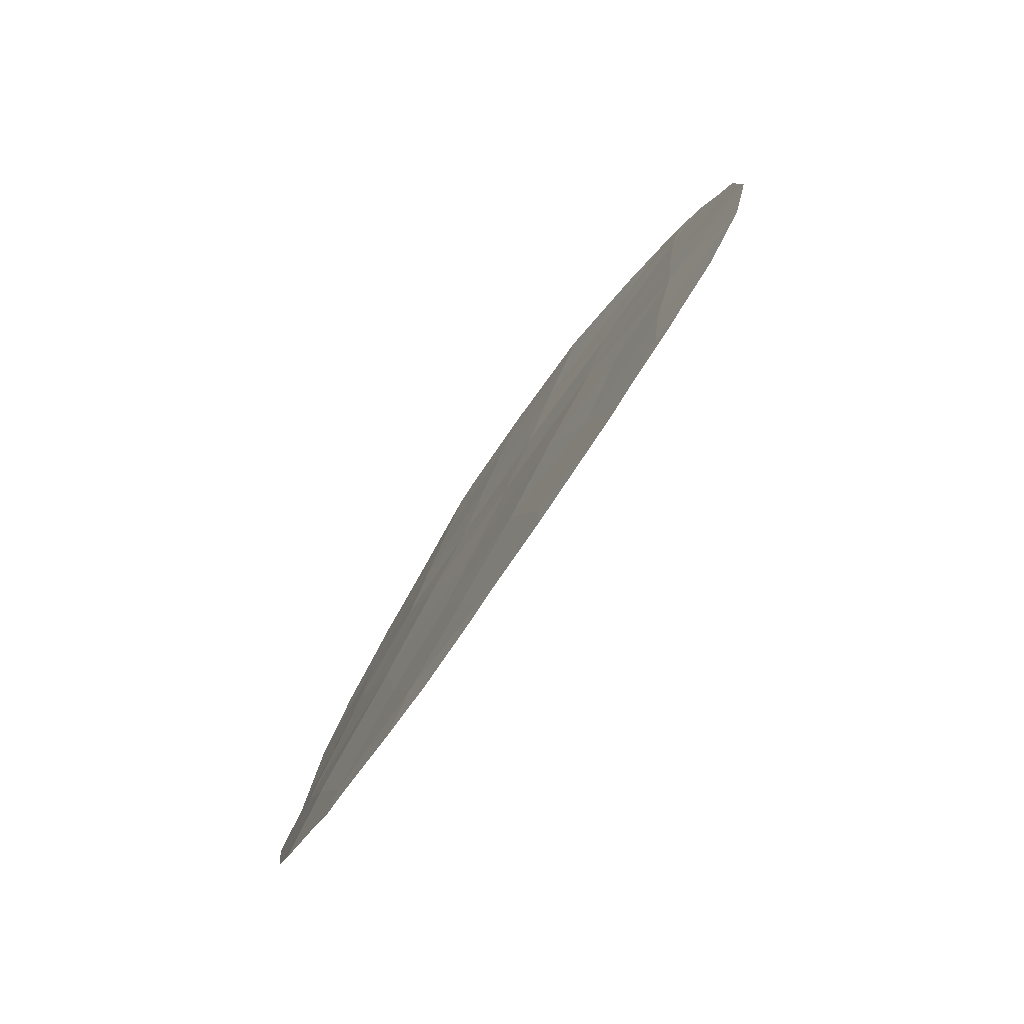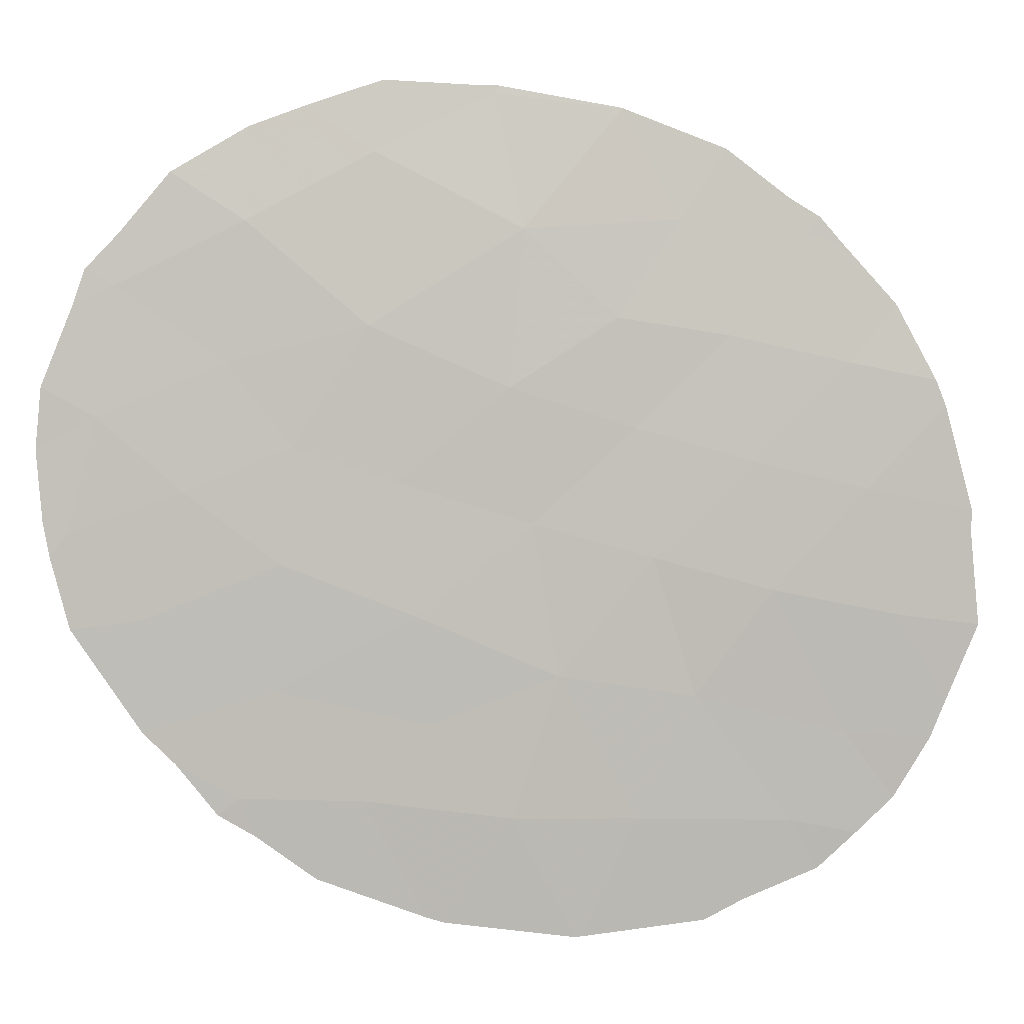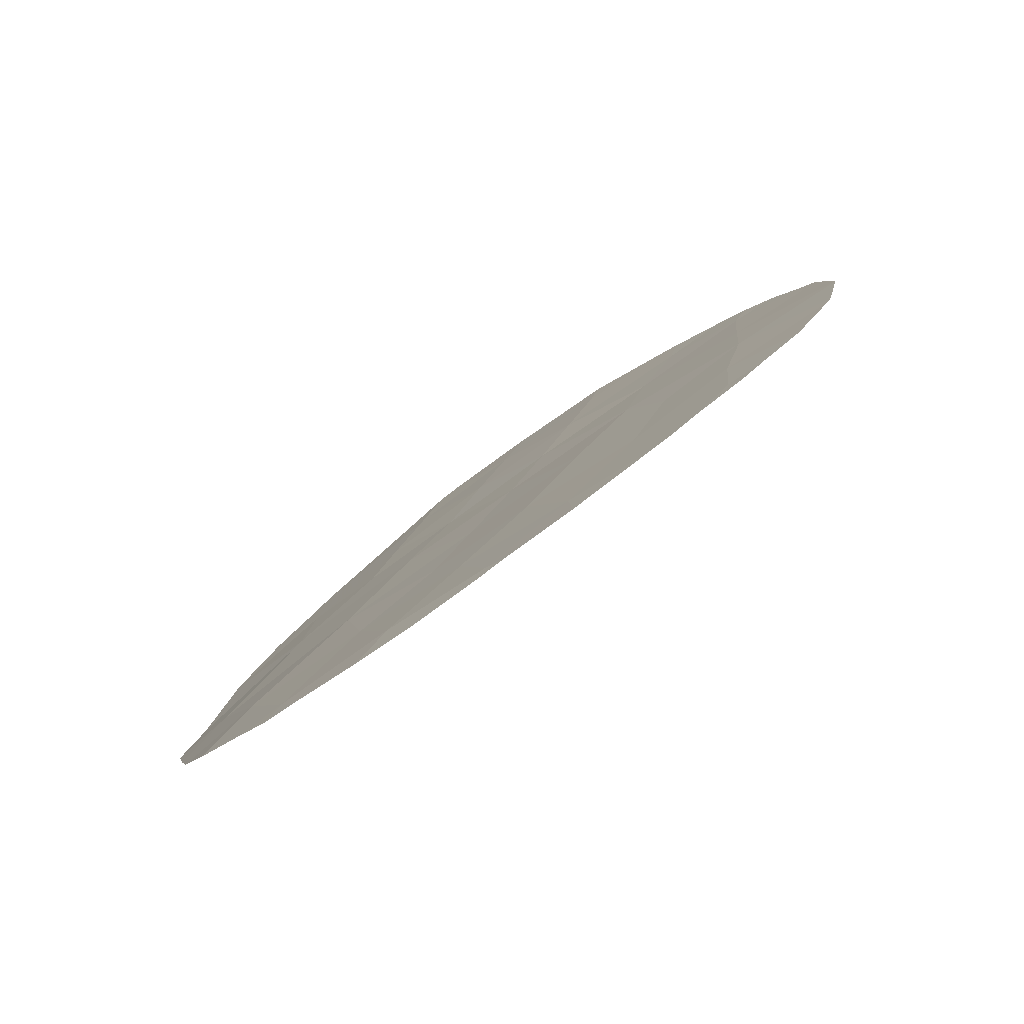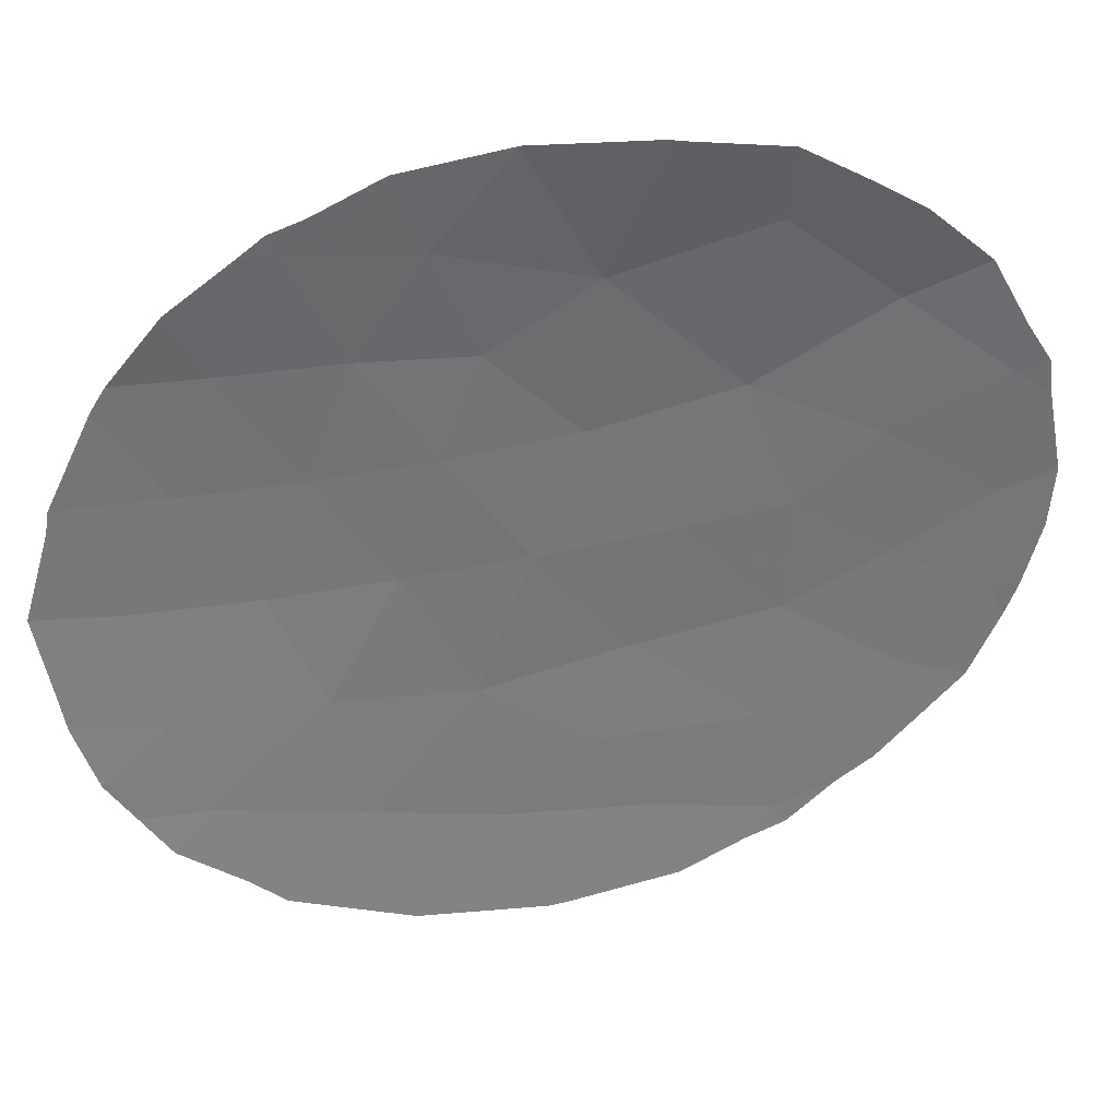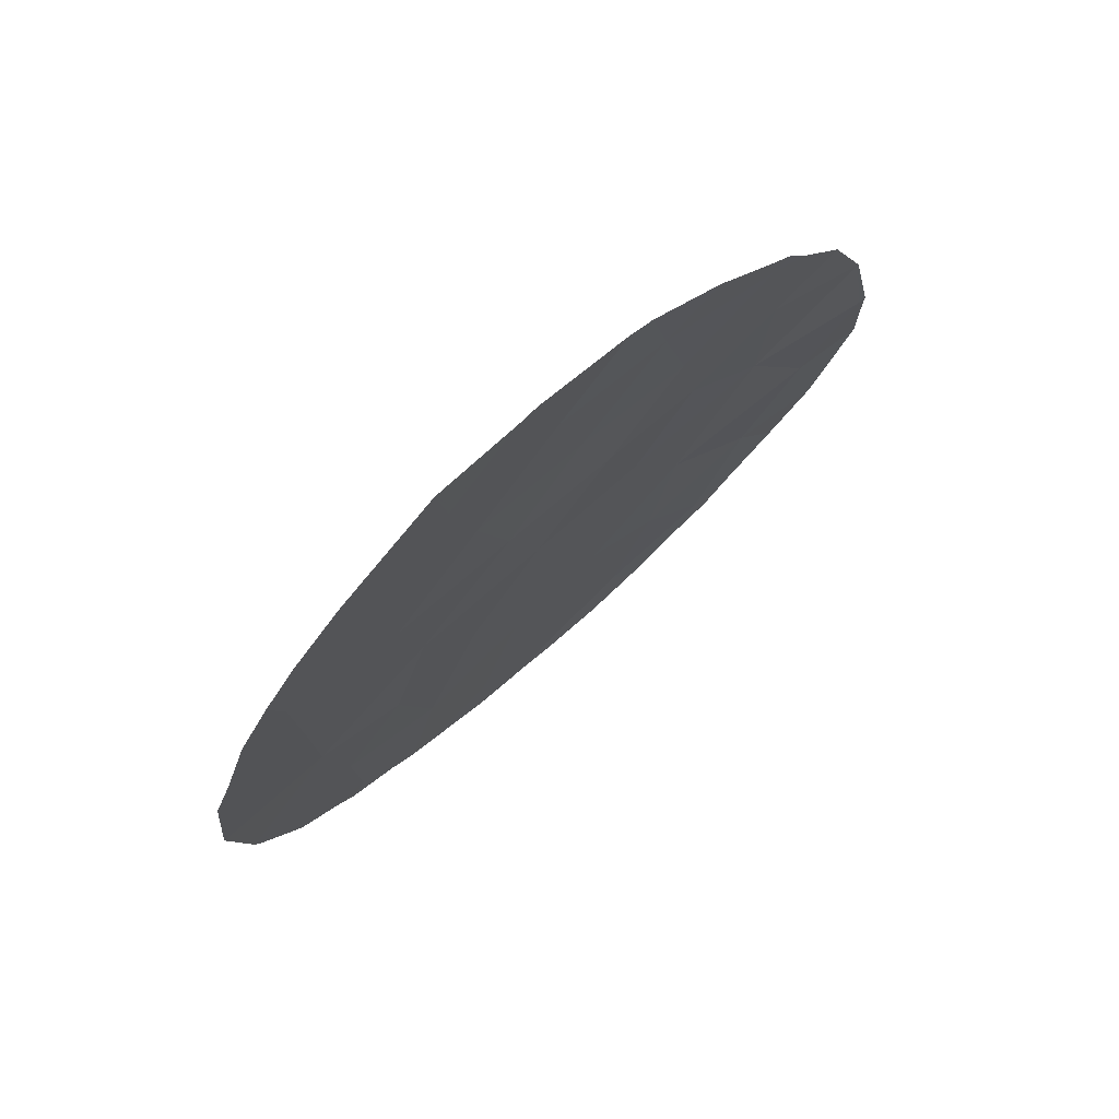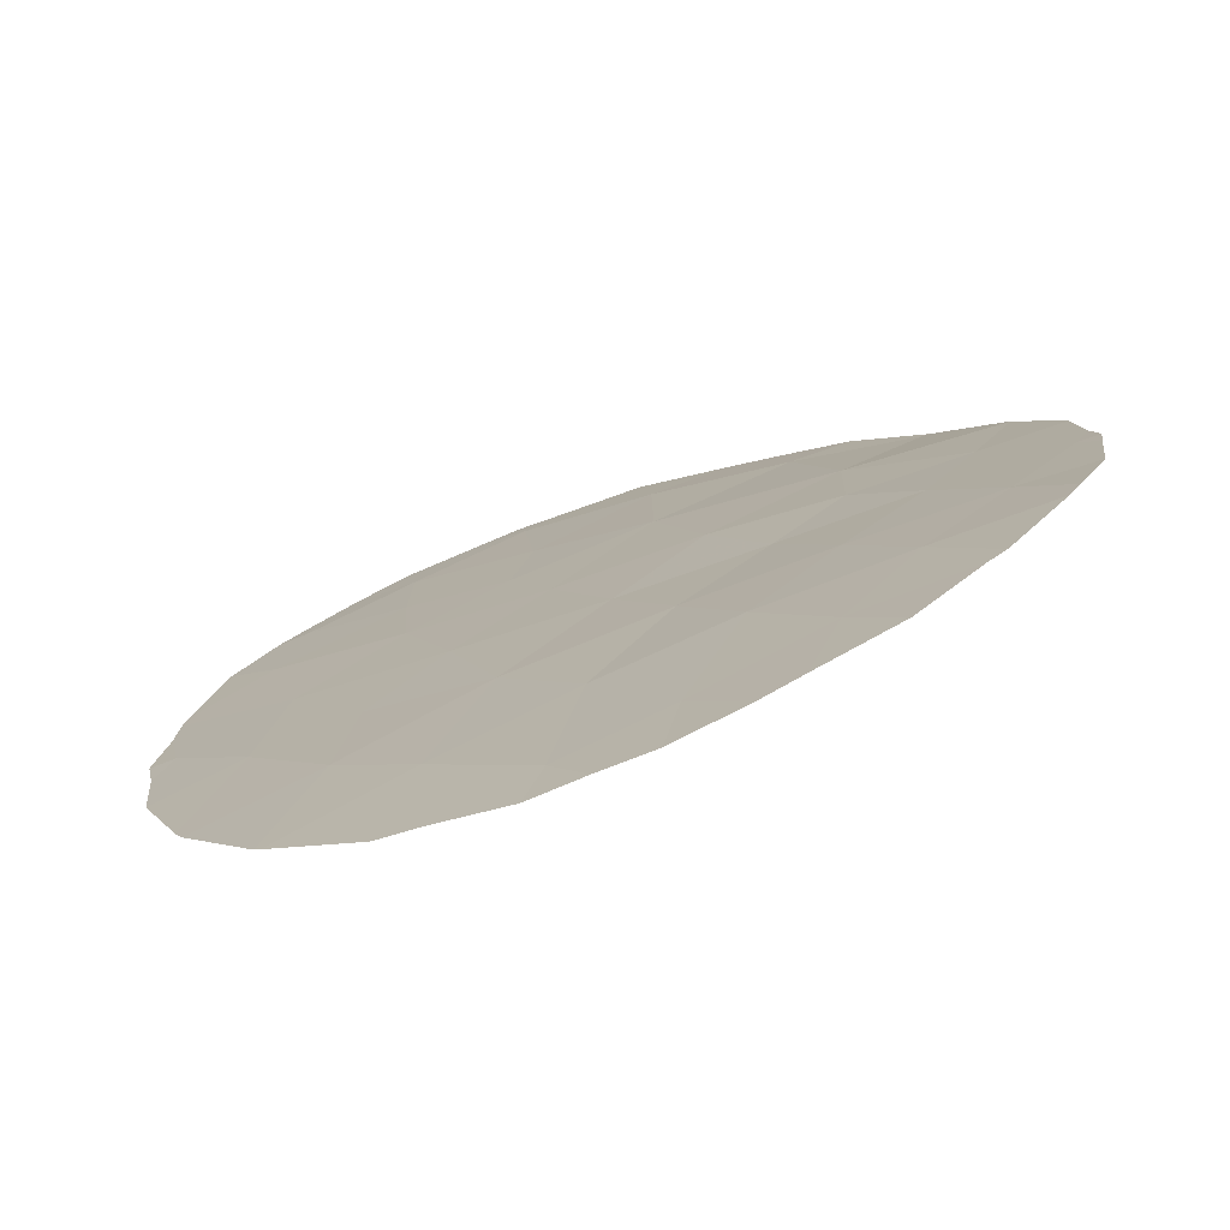
<metadata>
{"format":"obj","ext":"obj","renderer":"f3d","projection":"perspective","resolution":1024,"background":"white","views":[{"elev":-76.7,"azim":-95.5,"up":"+Z"},{"elev":63.7,"azim":-93.3,"up":"+Y"},{"elev":-79.9,"azim":-115.1,"up":"+Z"},{"elev":-28.0,"azim":74.5,"up":"+Y"},{"elev":72.5,"azim":-12.9,"up":"+Z"},{"elev":-8.7,"azim":-39.5,"up":"+Y"}]}
</metadata>
<code>
v -14.36 65.15 -21.53
v -14.78 65.41 -32.47
v -14.14 65.67 -30.57
v -15.76 64.81 -31.28
v -15.23 65.03 -29.69
v -19.6 62.47 -30.75
v -16.71 64.22 -29.95
v -18.28 63.26 -30.15
v -16.29 64.26 -26.28
v -13.7 65.65 -24.89
v -13.97 65.43 -23.26
v -20.04 61.91 -24.96
v -17.42 63.71 -28.03
v -10.95 66.92 -24.67
v -12.52 66.31 -26.19
v -12.36 66.62 -30.19
v -20.13 61.72 -22.67
v -12.43 66.2 -23.9
v -10.67 67.08 -26.52
v -18.22 63.12 -26.01
v -18.52 62.82 -24.01
v -17.6 63.28 -20.94
v -19.99 62.05 -26.79
v -15.59 64.55 -23.03
v -17.23 63.6 -22.81
v -15.99 64.26 -21.35
v -13.12 66.27 -32.1
v -14.57 65.28 -26.52
v -17.34 63.91 -32.02
v -15.71 64.68 -28.19
v -12.65 65.99 -22.03
v -15.1 64.85 -24.71
v -16.76 63.92 -24.54
v -16.21 64.61 -32.96
v -18.77 62.85 -27.92
v -19.7 62.34 -28.95
v -13.74 65.83 -28.5
v -11.47 66.9 -28.29
v -19.03 62.38 -21.83
v -12.78 65.89 -21.54
v -13.6 65.46 -20.79
v -21.26 61.24 -27.86
v -21.51 60.98 -25.96
v -20.08 62.14 -30.54
v -19.8 62.36 -31.07
v -11.51 66.6 -23.17
v -12.16 66.24 -22.3
v -12.43 66.09 -21.85
v -10.95 66.92 -24.63
v -10.94 66.93 -24.66
v -20.74 61.27 -22.3
v -21.11 61.09 -23.43
v -17.75 63.13 -19.78
v -16.57 63.83 -19.84
v -12.9 66.39 -32.51
v -12.47 66.59 -32.01
v -10.93 66.93 -24.67
v -18.7 62.54 -20.3
v -14.62 64.96 -20.26
v -10.57 67.11 -26.45
v -15.14 65.2 -33.35
v -16.06 64.69 -33.31
v -14.36 65.64 -33.22
v -14.96 64.77 -20.14
v -16.29 63.99 -19.81
v -21.18 61.3 -28.11
v -13.36 66.15 -32.71
v -21.35 60.96 -24.02
v -21.5 60.98 -25.84
v -19.14 62.79 -31.63
v -17.41 63.91 -33.02
v -16.5 64.45 -33.24
v -11.1 67.14 -30.07
v -10.83 67.21 -29.24
v -11.7 66.96 -31.22
v -10.57 67.13 -26.62
v -10.5 67.29 -28.11
v -19.15 62.25 -20.55
v -20.32 61.54 -21.7
v -19.88 61.79 -21.13
v -20.64 61.73 -29.7
v -18.5 63.21 -32.25
v -18.73 63.06 -32.07
f 1 31 40
f 1 40 41
f 23 43 42
f 27 16 3
f 6 44 45
f 31 18 46
f 31 46 47
f 3 4 2
f 31 47 48
f 32 10 11
f 18 31 11
f 31 1 11
f 10 18 11
f 7 5 30
f 14 18 15
f 14 50 49
f 4 5 7
f 5 3 37
f 15 37 38
f 28 10 32
f 32 33 9
f 37 28 30
f 17 51 52
f 18 10 15
f 21 33 25
f 22 54 53
f 27 55 56
f 15 10 28
f 28 37 15
f 25 39 21
f 33 20 9
f 14 57 50
f 22 53 58
f 1 41 59
f 18 14 49
f 18 49 46
f 14 19 60
f 14 60 57
f 5 37 30
f 35 8 13
f 9 20 13
f 13 30 9
f 8 7 13
f 14 15 19
f 39 17 21
f 17 12 21
f 2 34 62
f 2 62 61
f 2 61 63
f 24 25 33
f 32 11 24
f 39 25 22
f 11 1 24
f 1 26 24
f 26 1 59
f 26 59 64
f 26 64 65
f 22 26 65
f 22 65 54
f 22 25 26
f 26 25 24
f 13 20 35
f 12 20 21
f 20 12 23
f 36 23 42
f 36 42 66
f 27 3 2
f 5 4 3
f 27 2 63
f 27 63 67
f 12 68 69
f 30 13 7
f 3 16 37
f 6 45 70
f 34 29 71
f 34 71 72
f 29 4 7
f 28 32 9
f 28 9 30
f 38 16 73
f 38 73 74
f 12 17 52
f 12 52 68
f 16 27 56
f 16 56 75
f 27 67 55
f 16 75 73
f 19 76 60
f 19 38 77
f 19 77 76
f 39 22 58
f 39 58 78
f 17 79 51
f 2 4 34
f 29 34 4
f 34 72 62
f 33 32 24
f 39 78 80
f 23 12 69
f 23 69 43
f 35 20 23
f 20 33 21
f 36 66 81
f 6 36 81
f 6 81 44
f 6 8 36
f 35 23 36
f 37 16 38
f 29 7 8
f 38 19 15
f 38 74 77
f 29 82 71
f 31 48 40
f 8 6 70
f 8 70 83
f 29 8 83
f 29 83 82
f 17 39 80
f 17 80 79
f 36 8 35

</code>
